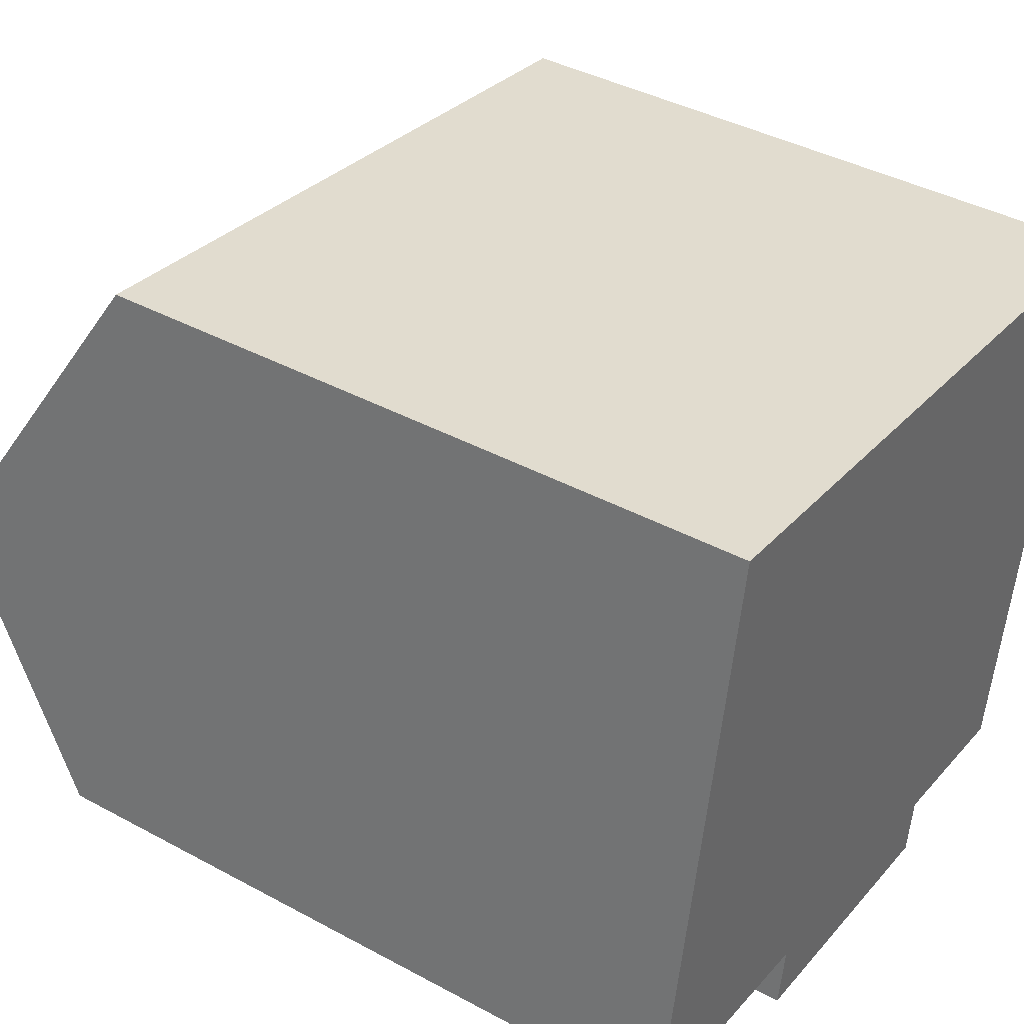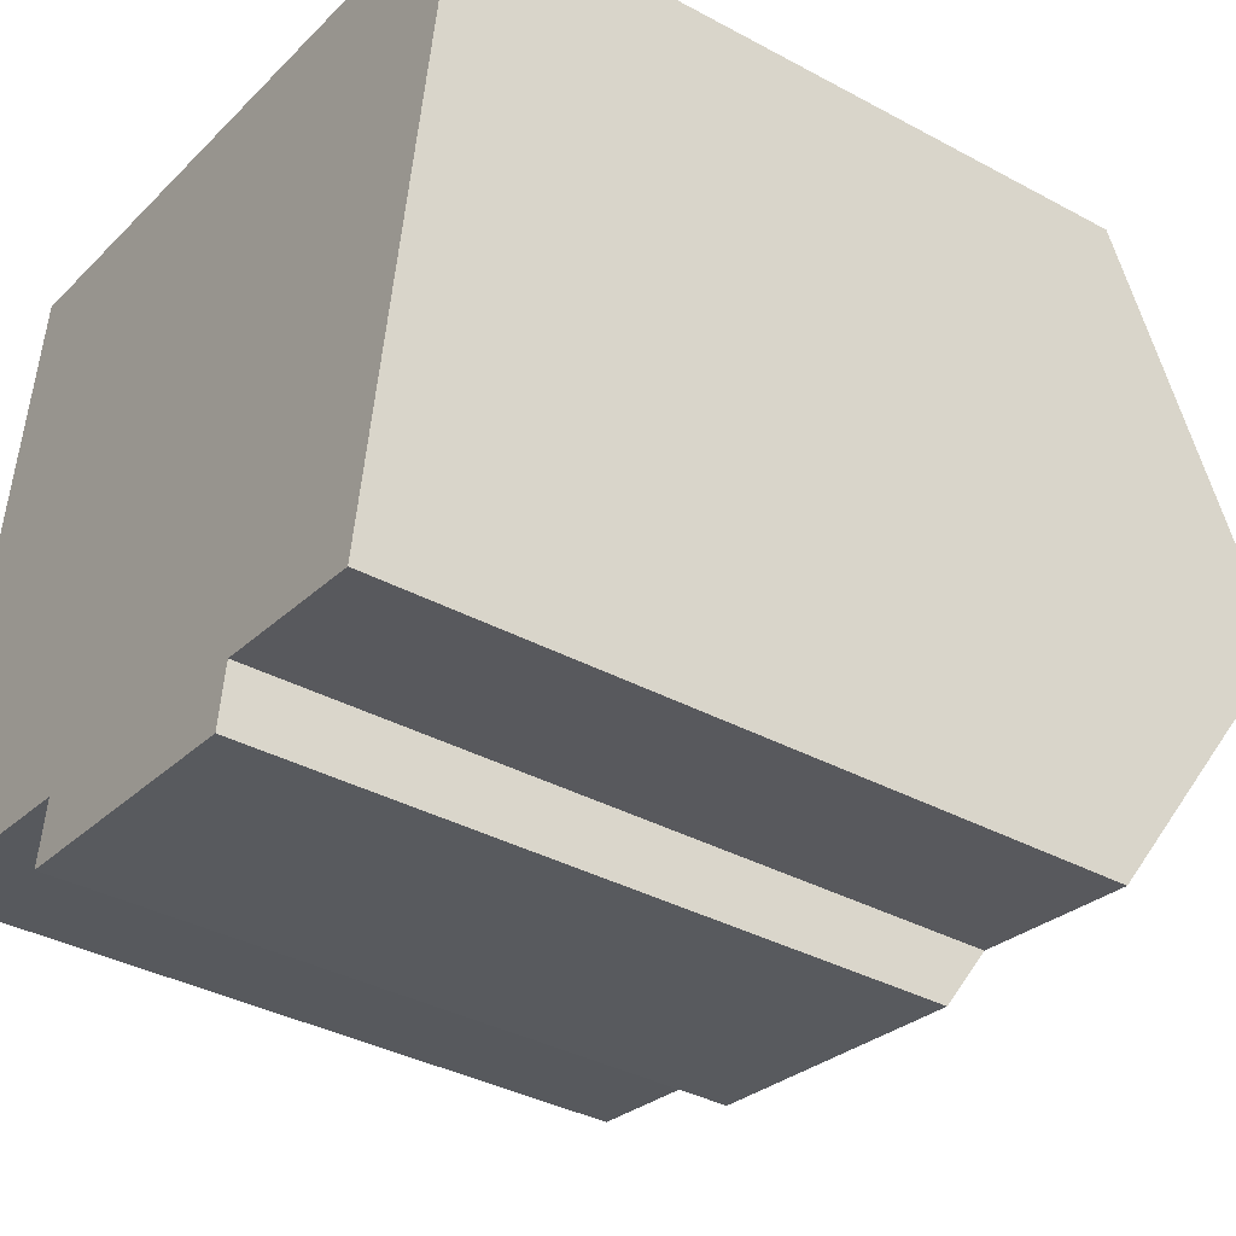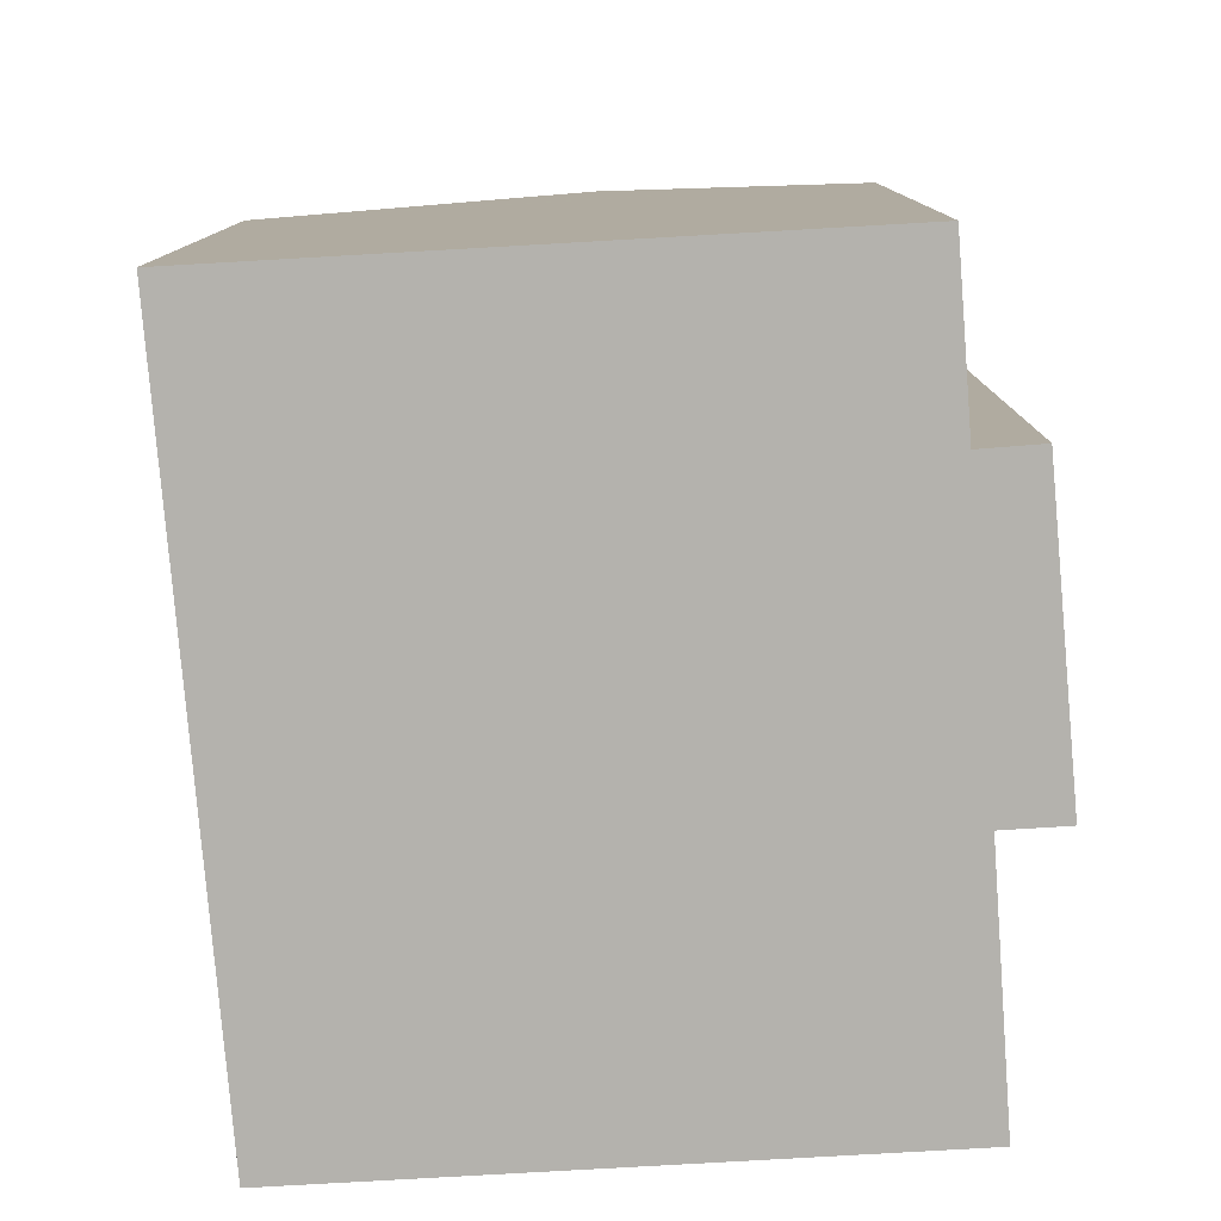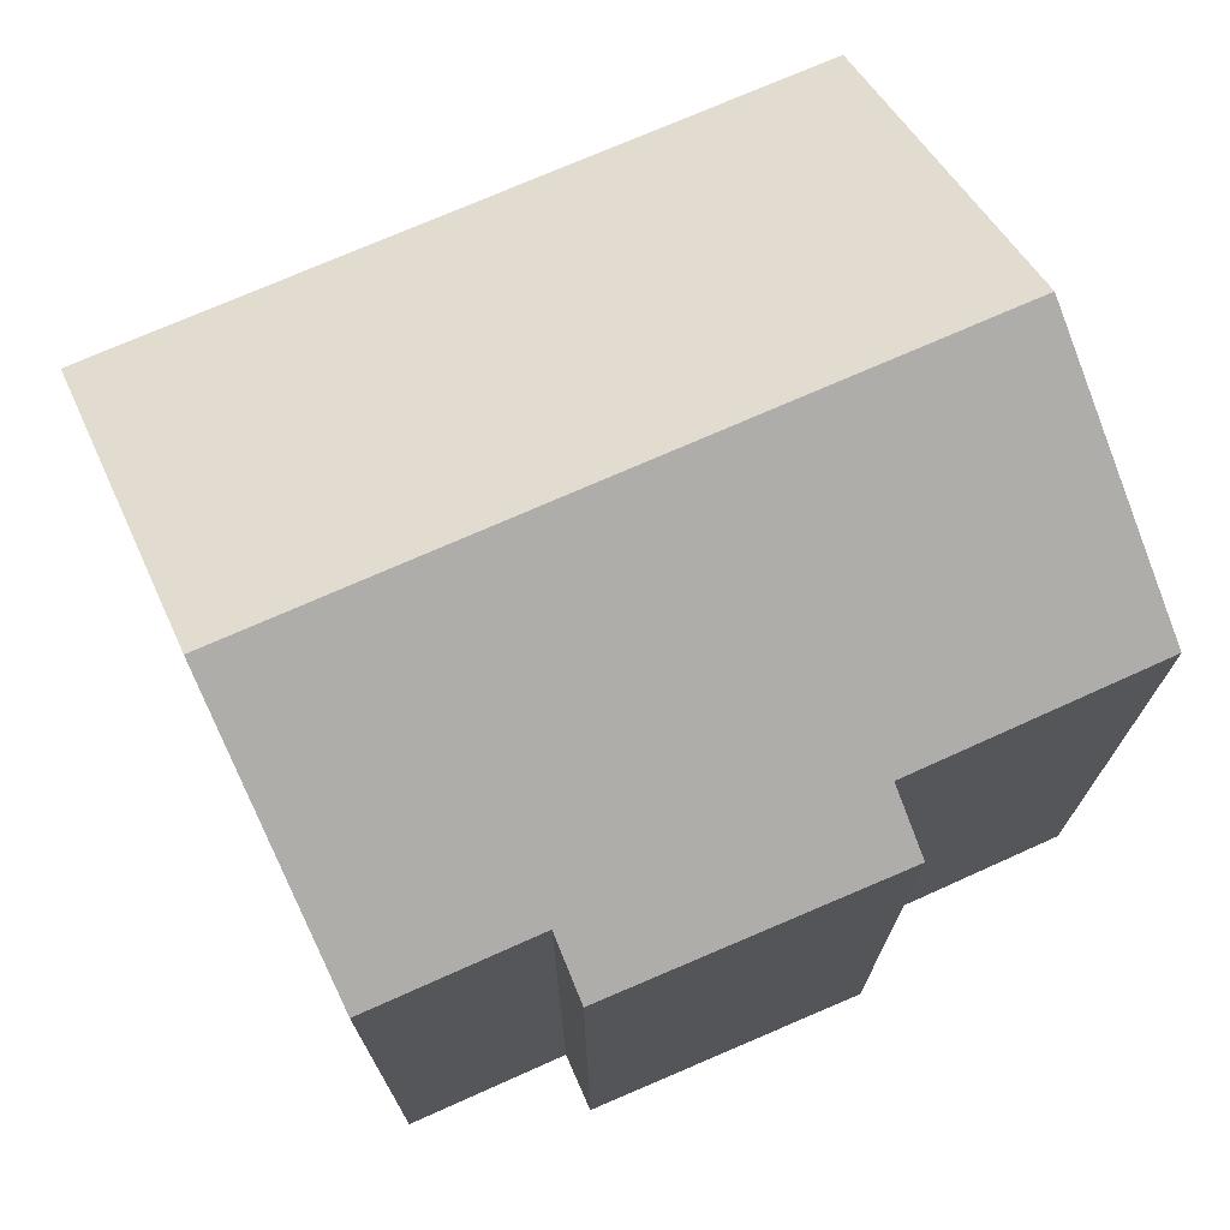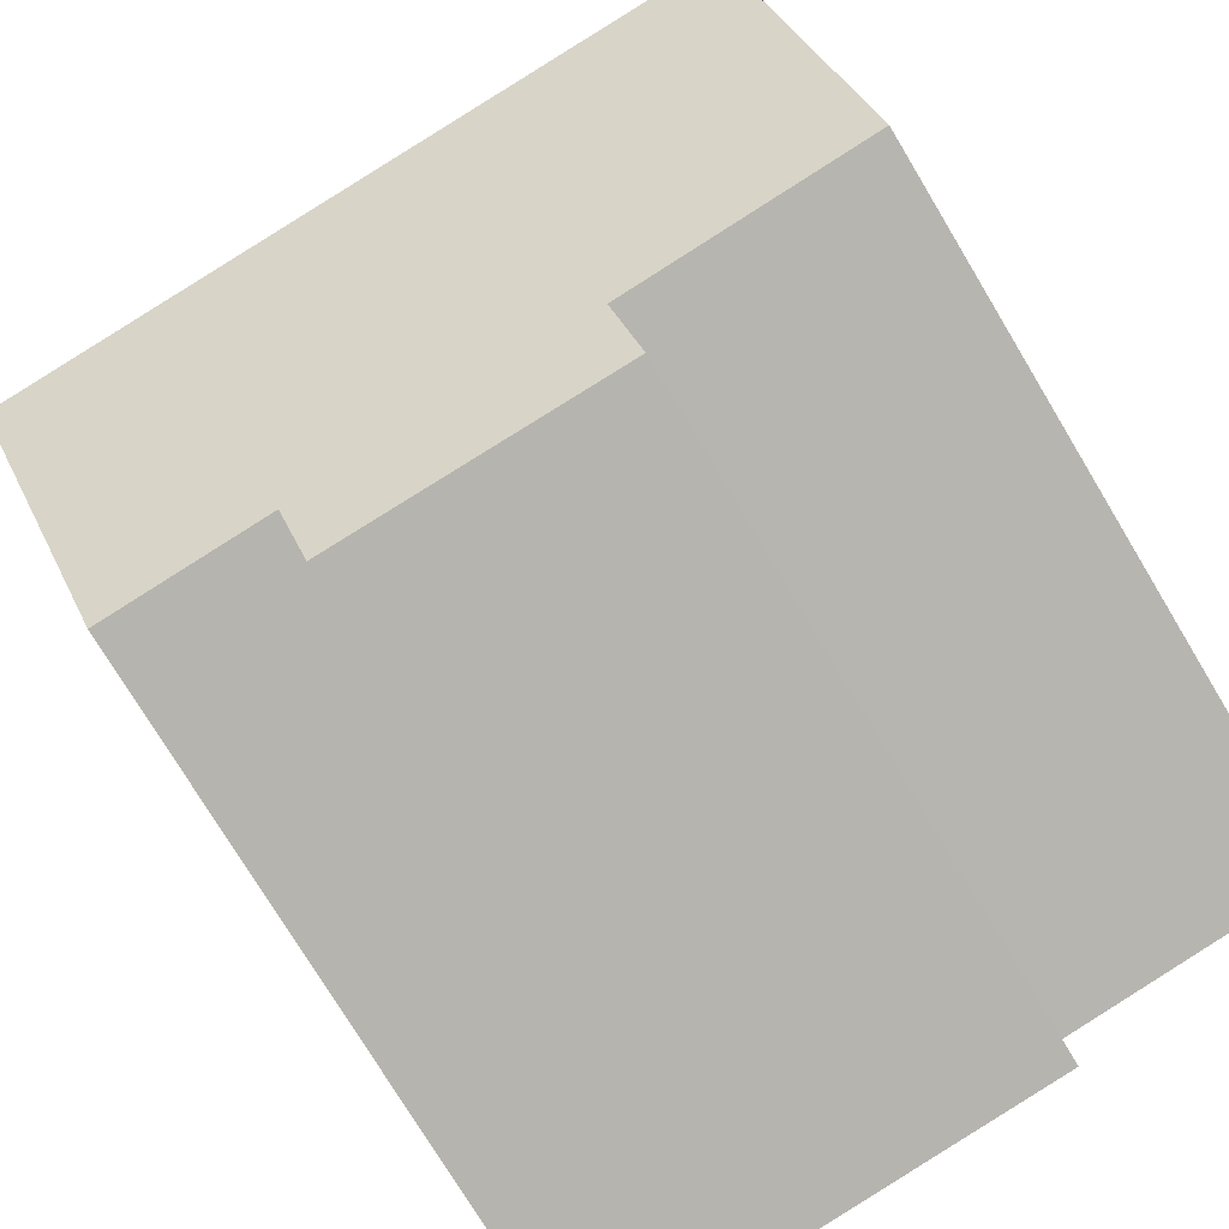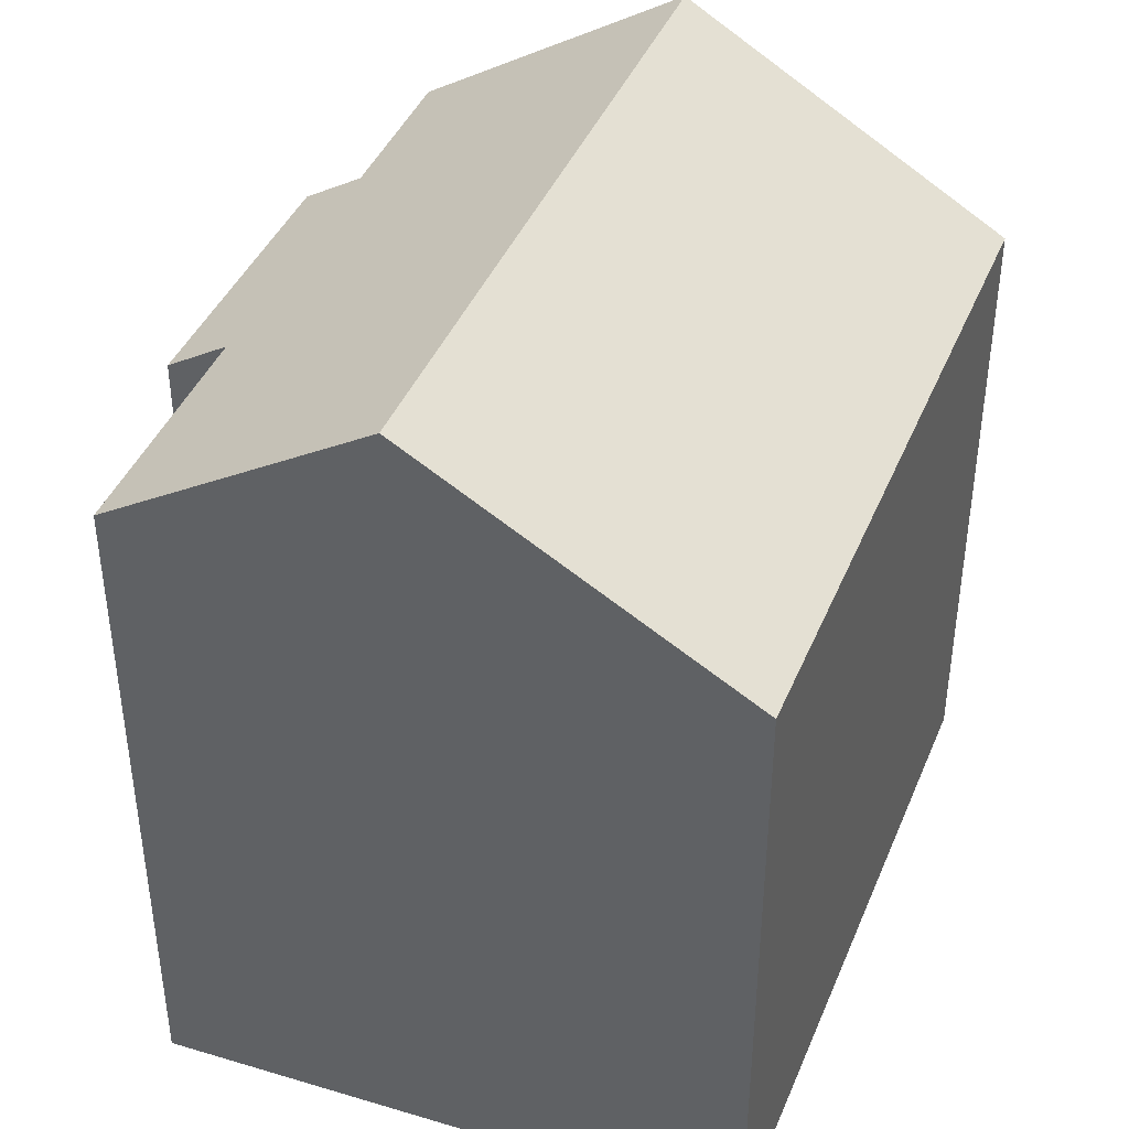
<metadata>
{"format":"obj","ext":"obj","renderer":"f3d","projection":"perspective","resolution":1024,"background":"white","views":[{"elev":40.4,"azim":-56.4,"up":"+Z"},{"elev":-37.2,"azim":55.2,"up":"+Z"},{"elev":-79.6,"azim":103.0,"up":"+Y"},{"elev":73.8,"azim":164.6,"up":"+Y"},{"elev":-75.9,"azim":-148.9,"up":"+Z"},{"elev":41.5,"azim":-60.4,"up":"+Y"}]}
</metadata>
<code>
v  0.985 18.7 5.735
v  17.54 14.61 10.14
v  16.39 18.7 3.47
v  17.62 14.31 10.63
v  2.141 14.58 12.46
v  2.207 14.34 12.85
v  0.024 15.27 0.14
v  5.445 15.16 -0.852
v  0 15.19 9.299e-16
v  11.75 15.16 -1.773
v  11.55 14.37 -3.067
v  15.39 15.15 -2.323
v  5.221 14.33 -2.201
v  5.445 5.217e-17 -0.852
v  5.221 1.348e-16 -2.201
v  0 0 0
v  2.141 -7.63e-16 12.46
v  2.207 -7.866e-16 12.85
v  0.024 -8.573e-18 0.14
v  0.985 -3.512e-16 5.735
v  11.75 1.086e-16 -1.773
v  15.39 1.422e-16 -2.323
v  11.55 1.878e-16 -3.067
v  17.62 -6.51e-16 10.63
v  17.54 -6.209e-16 10.14
v  16.39 -2.125e-16 3.47
g defaultobject
f 1 2 3
f 2 1 4
f 4 1 5
f 4 5 6
f 7 8 9
f 8 7 1
f 8 1 3
f 8 3 10
f 8 10 11
f 10 3 12
f 11 13 8
f 13 14 8
f 14 13 15
f 7 5 1
f 5 7 9
f 5 9 16
f 5 16 6
f 6 16 17
f 6 17 18
f 17 16 19
f 17 19 20
f 8 16 9
f 16 8 14
f 12 21 10
f 21 12 22
f 23 13 11
f 13 23 15
f 18 4 6
f 4 18 24
f 2 12 3
f 12 2 4
f 12 4 24
f 12 24 22
f 22 24 25
f 22 25 26
f 21 11 10
f 11 21 23
f 23 14 15
f 14 19 16
f 19 14 20
f 20 14 17
f 17 14 18
f 18 14 24
f 24 14 21
f 21 14 23
f 24 21 22
f 24 22 26
f 24 26 25

</code>
